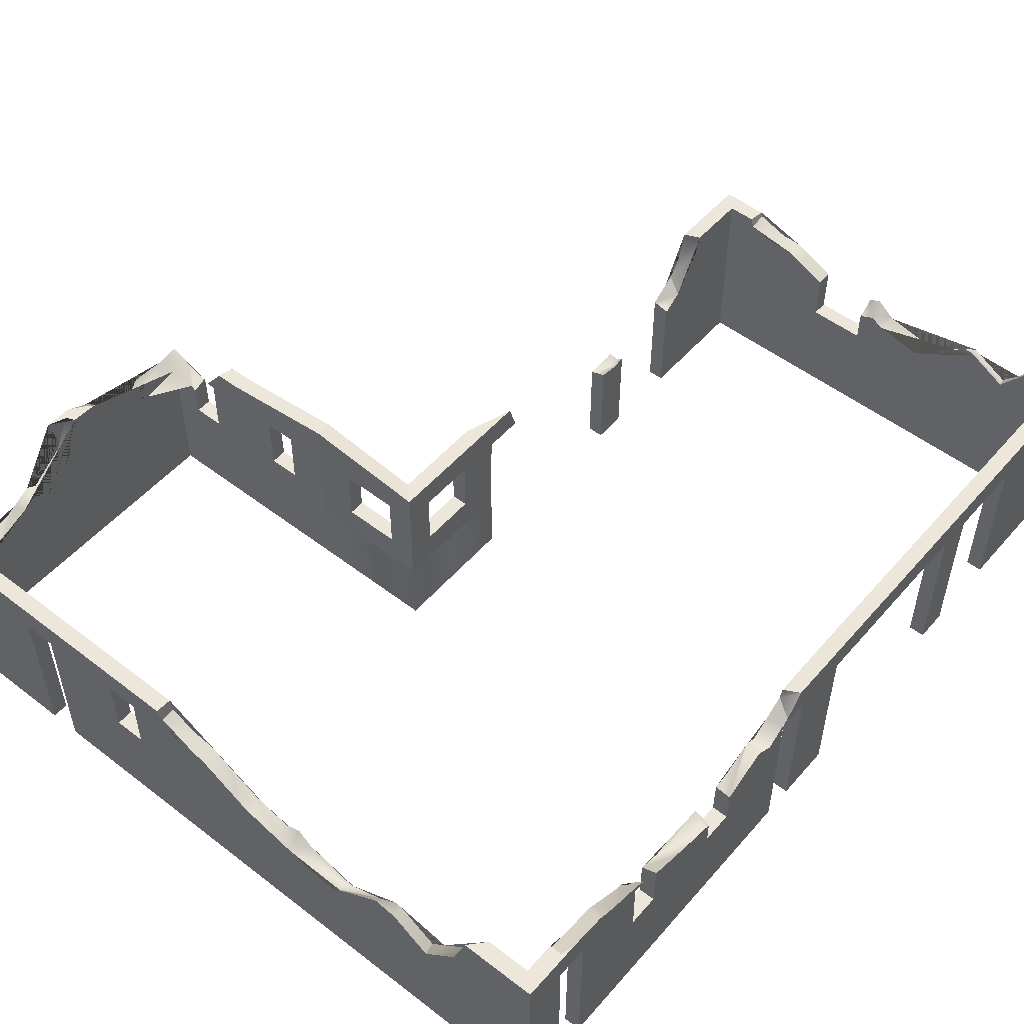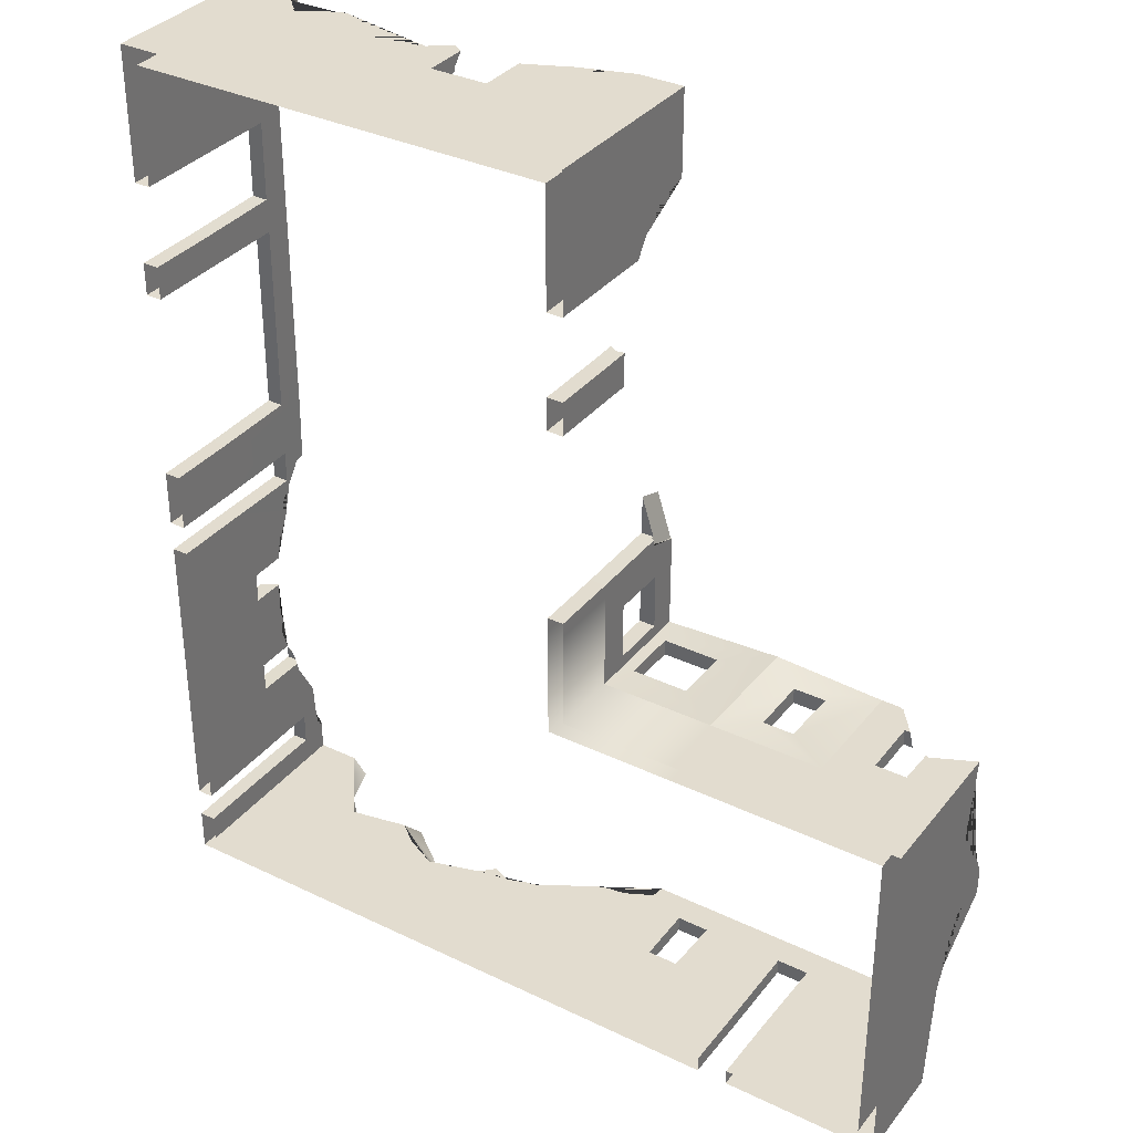
<metadata>
{"format":"obj","ext":"obj","renderer":"f3d","projection":"perspective","resolution":1024,"background":"white","views":[{"elev":51.7,"azim":-140.3,"up":"+Y"},{"elev":34.7,"azim":32.8,"up":"+Z"}]}
</metadata>
<code>
o destroyedWalls_UV2
v 11.23 6.89 9.871
v 11.14 6.919 9.862
v 11.23 6.872 10
v 11.23 6.844 10.4
v 10.97 6.951 10.4
v 11.09 9.656 9.092
v 9.863 9.656 12.95
v 9.863 7.265 13.76
v 10.93 7.253 10.4
v 11.13 9.656 8.985
v 11.23 9.316 9.092
v 11.23 9.573 9.01
v 11.23 9.656 8.983
v 11.23 6.929 39.99
v 9.863 7.936 40.84
v 9.863 9.656 41.25
v 11.23 9.656 40.64
v 11.23 5.335 38.87
v 9.863 4.324 38.29
v 9.863 4.202 38.11
v 11.23 4.813 38.11
v 11.23 3.698 36.5
v 10.64 3.434 36.5
v 9.863 3.243 36.73
v 9.863 3.385 36.5
v -26.09 9.161 -25.44
v -27.12 9.573 -25.56
v -26.09 8.965 -23.96
v -26.09 9.656 -25.6
v -26.67 7.237 -16.85
v -26.8 7.237 -16.4
v -27.46 7.237 -15.71
v -27.46 7.237 -16.85
v -27.46 7.807 -16.6
v -26.09 9.656 -28.23
v -27.46 9.656 -29.6
v -27.46 9.604 -24.49
v -26.09 -0.3199 -25.94
v -26.09 7.237 -26.03
v -27.46 7.237 -26.03
v -27.46 -0.3199 -25.94
v -26.09 7.237 -23.26
v -27.46 7.237 -23.26
v -27.46 9.218 -21.05
v -27.46 9.323 -21.24
v -26.09 8.792 -21.53
v -26.09 8.75 -20.93
v -27.46 8.225 -18.37
v -26.09 8.552 -20.56
v -27.46 8.952 -20.56
v -27.46 8.583 -19.89
v -26.09 6.968 -17.66
v -26.09 6.775 -16.85
v -27.46 2.186 -16.77
v -26.09 2.186 -16.77
v -26.09 -0.3199 -28.23
v -21.64 7.436 -28.23
v -19.99 6.223 -29.6
v -21.16 9.656 -29.6
v -22.39 9.656 -28.23
v -27.46 -0.3199 -29.6
v -26.09 5.033 -12.11
v -26.38 4.874 -11.14
v -26.09 5.309 -10.75
v -26.09 5.645 -14.1
v -27.46 6.295 -14.1
v -27.46 5.457 -11.37
v -26.09 2.186 -14.14
v -27.46 2.186 -14.14
v -26.09 -0.3199 -23.31
v -27.46 -0.3199 -23.31
v -27.46 -0.3199 -20.56
v -26.09 -0.3199 -20.56
v -27.46 -0.3199 -10.25
v -27.46 5.114 -10.25
v -27.46 4.283 -7.552
v -17.79 3.395 -28.23
v -17.79 -0.3199 -28.23
v -17.79 3.909 -29.6
v -16.51 2.054 -28.23
v -17.06 3.141 -29.6
v -17.79 -0.3199 -29.6
v -13.92 5.366 -29.6
v -13.37 4.279 -28.23
v -12.84 4.361 -28.23
v -11.96 5.671 -29.6
v -26.09 5.05 -10.25
v -26.09 -0.3199 -10.25
v -26.09 5.079 -7.037
v -27.46 4.287 -7.028
v -27.46 2.186 -7.004
v -26.09 2.186 -7.004
v -8.114 -0.3199 -28.23
v -8.114 1.538 -28.23
v -10.98 2.918 -28.23
v -7.968 1.468 -28.23
v -7.389 1.348 -29.06
v -7.305 1.606 -28.23
v -2.509 3.965 -28.23
v -2.635 2.837 -29.6
v -3.588 2.874 -28.23
v -4.094 2.324 -29.6
v -7.047 1.884 -29.6
v -7.804 2.452 -29.6
v -8.114 2.692 -29.6
v -8.114 -0.3199 -29.6
v -0.998 3.329 -28.23
v -27.46 2.186 -4.374
v -26.09 2.186 -4.374
v -27.46 -0.3199 -0.5812
v 1.56 -0.3199 -28.23
v 1.56 4.107 -28.23
v 2.237 4.313 -28.23
v 2.116 4.212 -29.6
v 1.56 4.043 -29.6
v 1.56 -0.3199 -29.6
v 8.764 7.398 -28.23
v 9.691 7.465 -29.6
v 6.6 6.975 -29.6
v 6.792 7.086 -28.23
v 3.096 4.796 -29.6
v 4.555 5.695 -28.23
v 14.43 7.237 -28.23
v 14.48 2.186 -28.23
v 14.48 2.186 -29.6
v 14.43 7.237 -29.6
v 17.11 2.186 -28.23
v 17.11 2.186 -29.6
v -26.09 -0.3199 -0.5812
v -27.46 5.126 -4.326
v -26.77 4.942 -4.329
v -26.09 5.302 -4.323
v -26.09 5.499 -2.935
v -27.46 7.093 -0.5929
v -27.46 7.085 -0.5812
v 20.91 -0.3199 -28.23
v 11.23 -0.3199 -28.23
v 17.2 7.237 -28.23
v 17.2 7.237 -29.6
v 11.2 9.656 -28.23
v 11.04 8.542 -28.23
v 11.12 8.183 -29.6
v 11.23 9.157 -29.6
v 11.23 -0.3199 -29.6
v 11.29 9.635 -29.6
v 20.91 -0.3199 -29.6
v -26.09 6.739 -0.5812
v -26.09 6.936 -0.2071
v -27.44 7.227 2.761
v -27.46 -0.3199 2.803
v -26.09 -0.3199 2.803
v -26.09 7.237 2.746
v -27.46 6.044 1.064
v -26.09 6.381 0.6689
v -27.46 -0.3199 5.433
v -27.46 7.237 5.516
v -26.09 7.237 5.516
v -26.09 -0.3199 5.433
v 20.91 9.656 -28.23
v 20.91 9.656 -29.6
v -26.09 7.535 2.337
v -27.46 7.585 3.292
v -26.09 8.704 3.946
v -26.09 9.656 9.092
v -26.09 -0.3199 9.092
v -27.46 9.656 9.092
v -27.46 -0.3199 9.092
v -27.46 7.253 10.4
v -27.46 -0.3199 10.3
v -26.09 -0.3199 10.3
v -26.09 7.253 10.4
v 24.23 7.237 -28.23
v 24.29 -0.3199 -28.23
v 24.29 -0.3199 -29.6
v 24.23 7.237 -29.6
v -27.24 9.656 4.734
v -26.11 9.569 4.161
v -27.46 9.656 4.756
v -27.46 7.283 18.77
v -26.09 7.283 18.77
v 27 7.237 -28.23
v 27 7.237 -29.6
v 31.95 9.656 -28.23
v 31.95 9.656 -29.6
v -27.46 -0.3199 26.84
v -27.46 7.312 26.82
v -26.09 7.312 26.82
v -26.09 -0.3199 26.84
v -26.09 9.656 18.77
v -27.46 9.656 18.77
v 26.92 -0.3199 -28.23
v 26.92 -0.3199 -29.6
v 31.95 -0.3199 -28.23
v 34.49 9.656 -29.55
v 34.5 9.656 -29.6
v 34.07 9.656 -28.23
v 31.95 -0.3199 -29.6
v 37.68 3.522 -29.6
v 39.96 2.288 -29.12
v 40.11 2.367 -29.6
v 34.99 5.184 -29.6
v 34.46 6.005 -28.23
v 36.31 3.755 -28.23
v 35.5 4.56 -29.6
v 34.55 9.233 -29.6
v -26.09 9.656 28.44
v -26.09 -0.3199 28.44
v -27.46 9.656 28.44
v -27.46 -0.3199 28.44
v 38.88 -0.3199 -28.23
v 38.88 2.528 -28.23
v 38.88 1.697 -25.53
v 40.25 2.393 -29.24
v 40.25 2.545 -28.84
v 40.25 2.416 -29.6
v 40.25 -0.3199 -29.6
v 40.25 2.504 -23.8
v 38.88 1.708 -24.3
v 38.88 1.788 -23.73
v 40.25 2.913 -20.91
v -26.09 7.253 29.75
v -26.09 -0.3199 29.65
v -27.46 7.253 29.75
v -27.46 -0.3199 29.65
v 38.88 -0.3199 -19.93
v 38.88 3.791 -19.93
v 40.25 3.431 -19.93
v 38.88 4.507 -18.57
v 40.25 4.35 -18.18
v 40.25 -0.3199 -19.93
v 40.25 9.656 -14.47
v 39.65 9.656 -12.87
v 38.88 9.656 -12.53
v 38.88 9.543 -10.38
v 39.26 9.656 -10.71
v 40.25 9.656 -12.1
v 40.25 6.809 -13.82
v 40.25 6.227 -13.95
v 38.88 7.234 -13.1
v 40.25 6.01 -14.11
v 38.88 4.999 -14.68
v 40.25 3.795 -17.31
v 38.88 3.458 -16.91
v -26.09 9.656 38.11
v -26.09 7.312 36.49
v -27.46 7.312 36.49
v -27.46 9.656 38.11
v -27.46 7.237 41.31
v -27.46 2.186 41.36
v -26.09 2.186 41.36
v -26.09 7.237 41.31
v -27.46 7.237 44.08
v -26.09 7.237 44.08
v 38.88 -0.3199 -10.25
v 38.88 5.502 -4.236
v 39.31 5.638 -4.847
v 38.88 5.926 -5.079
v 40.25 6.808 -4.188
v 40.25 6.596 -1.147
v 40.25 5.927 -4.898
v 40.25 5.941 -6.208
v 40.25 7.043 -8.399
v 38.88 7.423 -8.054
v 40.25 8.562 -10.06
v 40.25 8.665 -10.25
v 40.25 -0.3199 -10.25
v 36.53 4.833 -0.5812
v 36.77 5.237 0.7891
v 38.58 6.002 0.7891
v 36.84 5.321 -0.5812
v 40.25 6.847 0.7891
v 38.88 5.976 -0.5812
v 36.51 5.348 0.7891
v 36.46 2.186 -0.5812
v 36.46 2.186 0.7891
v -26.09 9.656 46.42
v -26.09 -0.3199 38.11
v -26.09 -0.3199 36.51
v -27.46 -0.3199 36.51
v -27.46 -0.3199 38.11
v -27.46 2.186 43.99
v -26.09 2.186 43.99
v -27.46 9.656 47.79
v 38.88 -0.3199 -0.5812
v 40.25 -0.3199 0.7891
v 33.83 2.186 0.7891
v 33.83 2.186 -0.5812
v -26.09 -0.3199 46.42
v -27.46 -0.3199 47.79
v -20.54 5.488 47.79
v -20.66 5.422 47.53
v -21.9 6.949 47.79
v -23.94 9.656 47.79
v -23.46 9.656 46.42
v -20.95 6.314 46.42
v -13.21 5.052 46.42
v -17.36 7.521 47.26
v -17.27 7.35 47.79
v -13.09 4.687 47.79
v -11.99 4.35 46.42
v 30.58 -0.3199 -0.5812
v 33.77 7.237 0.7891
v 33.77 7.237 -0.5812
v 30.58 -0.3199 0.7892
v 24.16 2.186 0.7891
v 26.79 2.186 0.7891
v 26.79 2.186 -0.5812
v 24.16 2.186 -0.5812
v -8.114 5.105 46.42
v -11.73 4.783 47.79
v -8.385 5.448 47.79
v -7.566 5.214 46.42
v -16.69 8.25 46.42
v -17.58 8.2 46.42
v -17.79 8.084 46.42
v -17.79 -0.3199 46.42
v -17.79 -0.3199 47.79
v -17.79 7.037 47.79
v 20.91 -0.3199 -0.5812
v 30.58 9.656 -0.5812
v 34.56 7.237 -0.5812
v 34.26 7.237 0.7891
v 30.58 9.656 0.7892
v 26.87 7.237 0.7891
v 26.87 7.237 -0.5812
v 24.1 7.237 0.7891
v 24.1 7.237 -0.5812
v 20.91 -0.3199 0.7891
v -5.695 5.378 46.84
v -5.695 6.199 47.79
v -5.695 2.401 47.79
v -5.695 2.401 46.42
v -5.695 5.35 46.42
v -6.128 5.276 46.42
v -6.885 5.74 46.42
v -6.654 6.786 47.79
v -8.114 5.658 47.79
v -8.114 -0.3199 46.42
v -8.114 -0.3199 47.79
v 12.28 2.401 0.7891
v 17.12 2.401 0.7891
v 17.12 2.401 -0.5812
v 12.28 2.401 -0.5812
v 9.863 -0.3199 -0.5812
v 21.63 8.887 0.5458
v 32.52 9.51 0.7891
v 32.13 9.656 0.7891
v 32.71 9.656 -0.5812
v 32.46 9.656 0.531
v 21.63 8.887 1.916
v 17.12 7.237 0.7891
v 17.12 7.237 -0.5812
v -0.8586 2.401 47.79
v -0.8586 2.401 46.42
v 12.28 7.237 0.7891
v 12.28 7.237 -0.5812
v 11.23 -0.3199 0.7891
v 9.863 -0.3199 9.092
v 9.863 2.401 6.674
v 9.863 2.401 1.837
v 9.863 9.656 -0.5812
v 1.56 -0.3199 47.79
v -0.8586 6.497 46.42
v -0.8586 6.565 47.79
v 0.928 7.346 47.79
v -0.5438 6.635 46.42
v 1.56 -0.3199 46.42
v 11.23 9.656 0.7891
v 9.863 7.237 1.837
v 11.23 2.401 1.837
v 11.23 7.237 1.837
v 11.23 2.401 6.674
v 9.863 9.656 9.092
v 9.863 7.237 6.674
v 1.56 7.637 47.79
v 5.609 8.23 46.42
v 4.613 8.301 47.79
v 7.225 9.208 47.79
v 7.305 8.818 46.42
v 2.732 8.143 46.42
v 2.89 8.249 47.79
v 1.56 7.603 46.42
v 7.511 9.656 46.42
v 7.335 9.656 47.79
v 11.23 7.237 6.674
v 11.23 -0.3199 9.092
v 9.863 7.253 10.4
v 9.863 -0.3199 10.3
v 11.23 -0.3199 47.79
v 11.23 9.656 47.79
v 9.863 9.656 46.42
v 9.863 -0.3199 46.42
v 11.23 -0.3199 10.3
v 11.23 -0.3199 36.51
v 9.863 -0.3199 36.51
v 11.23 -0.3199 38.11
v 9.863 -0.3199 38.11
v 9.863 2.195 28.42
v 10.46 1.529 28.95
v 11.1 1.878 26.83
v 9.863 2.468 26.83
v 11.23 1.976 29.23
v 11.23 1.969 28.44
v 11.23 1.955 26.83
v 11.23 2.04 29.68
v 10.5 1.902 29.68
v 9.863 2.38 29.68
v 11.23 -0.3199 28.44
v 11.23 -0.3199 26.84
v 11.23 -0.3199 29.65
v 9.863 -0.3199 26.84
v 9.863 -0.3199 28.44
v 9.863 -0.3199 29.65
v -26.09 -6.32 -25.94
v -27.46 -6.32 -25.94
v -26.09 -6.32 -28.23
v -27.46 -6.32 -29.6
v -26.09 -6.32 -23.31
v -27.46 -6.32 -23.31
v -27.46 -6.32 -20.56
v -26.09 -6.32 -20.56
v -27.46 -6.32 -10.25
v -17.79 -6.32 -28.23
v -17.79 -6.32 -29.6
v -26.09 -6.32 -10.25
v -8.114 -6.32 -28.23
v -8.114 -6.32 -29.6
v -27.46 -6.32 -0.5812
v 1.56 -6.32 -28.23
v 1.56 -6.32 -29.6
v -26.09 -6.32 -0.5812
v 20.91 -6.32 -28.23
v 11.23 -6.32 -28.23
v 11.23 -6.32 -29.6
v 20.91 -6.32 -29.6
v -27.46 -6.32 2.803
v -26.09 -6.32 2.803
v -27.46 -6.32 5.433
v -26.09 -6.32 5.433
v -26.09 -6.32 9.092
v -27.46 -6.32 9.092
v -27.46 -6.32 10.3
v -26.09 -6.32 10.3
v 24.29 -6.32 -28.23
v 24.29 -6.32 -29.6
v -27.46 -6.32 26.84
v -26.09 -6.32 26.84
v 26.92 -6.32 -28.23
v 26.92 -6.32 -29.6
v 31.95 -6.32 -28.23
v 31.95 -6.32 -29.6
v -26.09 -6.32 28.44
v -27.46 -6.32 28.44
v 38.88 -6.32 -28.23
v 40.25 -6.32 -29.6
v -26.09 -6.32 29.65
v -27.46 -6.32 29.65
v 38.88 -6.32 -19.93
v 40.25 -6.32 -19.93
v 38.88 -6.32 -10.25
v 40.25 -6.32 -10.25
v -26.09 -6.32 38.11
v -26.09 -6.32 36.51
v -27.46 -6.32 36.51
v -27.46 -6.32 38.11
v 38.88 -6.32 -0.5812
v 40.25 -6.32 0.7891
v -26.09 -6.32 46.42
v -27.46 -6.32 47.79
v 30.58 -6.32 -0.5812
v 30.58 -6.32 0.7892
v -17.79 -6.32 46.42
v -17.79 -6.32 47.79
v 20.91 -6.32 -0.5812
v 20.91 -6.32 0.7891
v -8.114 -6.32 46.42
v -8.114 -6.32 47.79
v 9.863 -6.32 -0.5812
v 11.23 -6.32 0.7891
v 9.863 -6.32 9.092
v 1.56 -6.32 47.79
v 1.56 -6.32 46.42
v 11.23 -6.32 9.092
v 9.863 -6.32 10.3
v 11.23 -6.32 47.79
v 9.863 -6.32 46.42
v 11.23 -6.32 10.3
v 11.23 -6.32 36.51
v 9.863 -6.32 36.51
v 11.23 -6.32 38.11
v 9.863 -6.32 38.11
v 11.23 -6.32 28.44
v 11.23 -6.32 26.84
v 11.23 -6.32 29.65
v 9.863 -6.32 26.84
v 9.863 -6.32 28.44
v 9.863 -6.32 29.65
f 6 7 8 9 5 2 10
f 10 2 1 11 12 13
f 29 27 26
f 30 31 32 33
f 27 29 35 36 37
f 38 39 40 41
f 39 42 43 40
f 53 30 33 54 55
f 60 59 36 35
f 66 65 68 69
f 42 70 71 43
f 68 55 54 69
f 77 57 60 35 56 78
f 58 79 82 61 36 59
f 89 90 91 92
f 85 84 80 77 78 93 94 95
f 81 83 86 105 106 82 79
f 91 108 109 92
f 101 98 96 94 93 111 112 107 99
f 100 115 116 106 105 104 103 102
f 123 124 125 126
f 124 127 128 125
f 130 131 132 109 108
f 138 123 126 139
f 140 141 117 120 122 113 112 111 137
f 114 121 119 118 142 143 144 116 115
f 127 138 139 128
f 149 150 151 152
f 155 156 157 158
f 140 145 143 142 141
f 149 152 157 156
f 168 169 170 171
f 172 173 174 175
f 145 140 159 160
f 181 172 175 182
f 159 183 184 160
f 185 186 187 188
f 191 181 182 192
f 194 195 184 183 196
f 203 202 196 183 193 210 211
f 195 205 201 204 198 200 215 216 197 184
f 223 224 222 221
f 212 211 210 225 226 219 218
f 214 217 220 227 230 216 215 213
f 231 232 233 234 235 236
f 237 232 231
f 246 223 221 245
f 248 249 250 251
f 252 248 251 253
f 233 239 241 243 228 226 225 254 234
f 229 242 240 238 237 231 236 265 266 230 227
f 273 267 274 275
f 279 246 245 278
f 249 281 282 250
f 281 252 253 282
f 247 283 276 244
f 272 255 257 263 234 254 284
f 259 271 285 266 265 264 262 261 260 258
f 286 275 274 287
f 293 294 276 283
f 302 286 287 303
f 305 306 307 308
f 295 315 316 288 276 294
f 292 293 283 289 317 318 290
f 321 322 302 303
f 306 324 325 307
f 326 305 308 327
f 329 330 331 332 333
f 315 314 313 296 300 309 338 316
f 311 310 299 298 318 317 339 337
f 340 341 342 343
f 324 326 327 325
f 341 351 352 342
f 331 353 354 332
f 355 340 343 356
f 347 349 348 320 323
f 351 355 356 352
f 364 363 354 353
f 369 360 370 371
f 360 359 372 370
f 350 323 320 345
f 383 379 378 384
f 374 369 371 385
f 359 374 385 372
f 368 350 345 361
f 384 378 377 381 375 362 389 390
f 383 384 390 391
f 379 383 391 392 367 382 380 376
f 3 4 393 386 11 1
f 5 9 387 388 393 4
f 9 8 387
f 7 6 373
f 10 13 368 361 373 6
f 25 23 22 394 395
f 22 21 396 394
f 21 18 14 17 390 389 396
f 17 16 391 390
f 19 20 397 392 391 16 15
f 24 25 395 397 20
f 401 400 404 409 411
f 406 407 413 410 405
f 38 41 415 414
f 106 116 430 427
f 367 392 486 482
f 254 225 458 460
f 191 192 449 448
f 151 150 436 437
f 386 393 487 483
f 288 316 472 468
f 284 254 460 466
f 317 289 469 473
f 222 224 457 456
f 393 388 484 487
f 266 285 467 461
f 82 106 427 424
f 210 193 450 454
f 225 210 454 458
f 155 158 439 438
f 137 111 429 433
f 170 169 442 443
f 395 394 488 489
f 93 78 423 426
f 78 56 416 423
f 394 396 490 488
f 174 173 444 445
f 116 144 434 430
f 279 278 463 464
f 396 389 485 490
f 316 338 476 472
f 111 93 426 429
f 216 230 459 455
f 411 409 493 495
f 339 317 473 477
f 185 188 447 446
f 410 413 497 494
f 392 397 491 486
f 61 82 424 417
f 197 216 455 451
f 397 395 489 491
f 389 362 481 485
f 230 266 461 459
f 71 70 418 419
f 1 2 3
f 4 3 2 5
f 14 15 16 17
f 18 19 15 14
f 20 19 18 21 22 23 24
f 24 23 25
f 26 27 28
f 31 34 32
f 37 36 40 43 44 45
f 46 28 27 37 45 47
f 28 46 42 39 35 29 26
f 34 48 33 32
f 49 47 45 44 50 51 52
f 53 52 51 48 34 31 30
f 35 39 38 56
f 57 58 59 60
f 36 61 41 40
f 62 63 64
f 65 66 67 63 62
f 50 44 43 71 72
f 47 49 73 70 42 46
f 48 51 50 72 54 33
f 52 53 55 73 49
f 67 66 69 74 75
f 76 63 67 75
f 79 58 57 77 80 81
f 83 84 85 86
f 81 80 84 83
f 64 87 88 68 65 62
f 89 87 64 63 76 90
f 72 74 69 54
f 73 55 68 88
f 90 76 75 74 91
f 96 97 95 94
f 98 97 96
f 99 100 101
f 101 100 102 97 98
f 103 97 102
f 104 97 103
f 105 86 85 95 97 104
f 107 100 99
f 87 89 92 88
f 110 108 91 74
f 113 114 115 100 107 112
f 117 118 119 120
f 120 119 121 122
f 122 121 114 113
f 129 88 92 109
f 131 133 132
f 134 130 108 110 135
f 136 127 124 137
f 137 124 123 140
f 141 142 118 117
f 143 145 126 125 144
f 146 144 125 128
f 132 133 147 129 109
f 130 134 148 147 133 131
f 153 135 110 150 149
f 153 154 148 134 135
f 159 138 127 136
f 145 160 139 126
f 159 140 123 138
f 160 146 128 139
f 147 148 154 161 152 151 129
f 149 162 163 161 154 153
f 164 165 158 157
f 166 156 155 167
f 136 173 172 159
f 146 160 175 174
f 163 176 177
f 163 177 164 157 152 161
f 162 149 156 166 178
f 178 176 163 162
f 171 170 165 164
f 168 166 167 169
f 179 168 171 180
f 183 159 172 181
f 184 182 175 160
f 176 178 166 164 177
f 171 164 189 180
f 168 179 190 166
f 186 179 180 187
f 183 181 191 193
f 184 197 192 182
f 198 199 200
f 201 202 203 204
f 205 194 196 202 201
f 195 194 205
f 206 207 188 187
f 208 186 185 209
f 166 190 189 164
f 180 189 206 187
f 179 186 208 190
f 204 203 211 212 199 198
f 213 199 214
f 200 199 213 215
f 217 218 219 220
f 214 199 212 218 217
f 221 222 207 206
f 223 208 209 224
f 190 208 206 189
f 227 220 219 226 228 229
f 238 239 233 232 237
f 240 241 239 238
f 242 243 241 240
f 229 228 243 242
f 221 206 244 245
f 223 246 247 208
f 208 247 244 206
f 255 256 257
f 258 256 259
f 260 256 258
f 261 256 260
f 257 256 261 262 263
f 234 263 262 264 235
f 236 235 264 265
f 267 268 269 270
f 270 269 271 259 256 255 272
f 273 268 267
f 276 253 251 244
f 277 244 251 250
f 244 277 278 245
f 247 246 279 280
f 280 249 248 247
f 283 247 248 252
f 270 272 284 274 267
f 268 273 275 285 271 269
f 276 288 282 253
f 288 277 250 282
f 289 281 249 280
f 290 291 292
f 283 252 281 289
f 292 291 295 294 293
f 296 297 298 299 300
f 284 301 287 274
f 285 275 286 304
f 309 300 310 311 312
f 313 297 296
f 314 297 313
f 315 295 291 297 314
f 318 298 297 291 290
f 300 299 310
f 301 319 308 307
f 301 320 303 287
f 304 286 302 323
f 304 306 305 328
f 334 329 333
f 335 336 330 329 334
f 337 336 335 312 311
f 319 344 343 342
f 319 345 327 308
f 320 301 307 325
f 346 347 323 302 322
f 348 321 303 320
f 322 321 348 349 346
f 346 349 347
f 323 324 306 304
f 328 305 326 350
f 336 337 339 331 330
f 309 312 335 334 333 332 338
f 328 341 340 357
f 358 359 360 344
f 356 343 344 361
f 345 319 342 352
f 320 325 327 345
f 323 350 326 324
f 350 351 341 328
f 362 353 331 339
f 363 364 365 366
f 367 338 332 354
f 355 368 357 340
f 373 374 359 358
f 369 361 344 360
f 345 352 356 361
f 350 368 355 351
f 375 365 364 353 362
f 376 377 378 379
f 380 381 377 376
f 382 366 365 375 381 380
f 366 382 367 354 363
f 371 370 357 368
f 386 357 370 372
f 387 373 358 388
f 373 361 369 374
f 13 12 385 371 368
f 12 11 386 372 385
f 8 7 373 387
f 398 399 400 401
f 400 399 402 403 404
f 405 402 399 406
f 407 406 399 398
f 404 403 408 409
f 402 405 410 408 403
f 398 401 411 412
f 407 398 412 413
f 129 151 437 431
f 344 319 474 478
f 72 71 419 420
f 304 328 475 471
f 338 367 482 476
f 188 207 452 447
f 136 137 433 432
f 70 73 421 418
f 328 357 479 475
f 207 222 456 452
f 56 38 414 416
f 209 185 446 453
f 165 170 443 440
f 358 344 478 480
f 158 165 440 439
f 169 167 441 442
f 74 72 420 422
f 301 284 466 470
f 193 191 448 450
f 73 88 425 421
f 150 110 428 436
f 224 209 453 457
f 167 155 438 441
f 409 408 492 493
f 41 61 417 415
f 319 301 470 474
f 285 304 471 467
f 408 410 494 492
f 192 197 451 449
f 357 386 483 479
f 278 277 462 463
f 277 288 468 462
f 412 411 495 496
f 110 74 422 428
f 289 280 465 469
f 388 358 480 484
f 413 412 496 497
f 88 129 431 425
f 173 136 432 444
f 362 339 477 481
f 280 279 464 465
f 146 174 445 435
f 144 146 435 434

</code>
